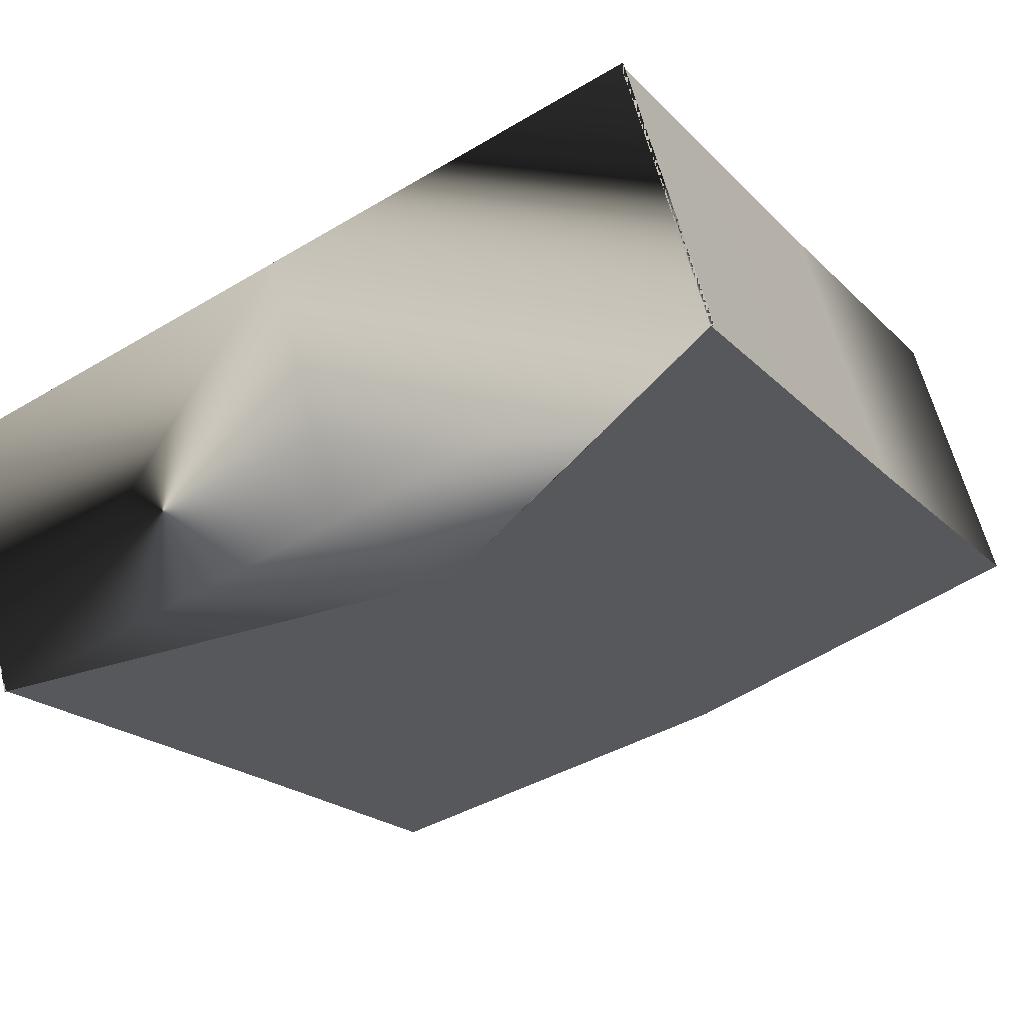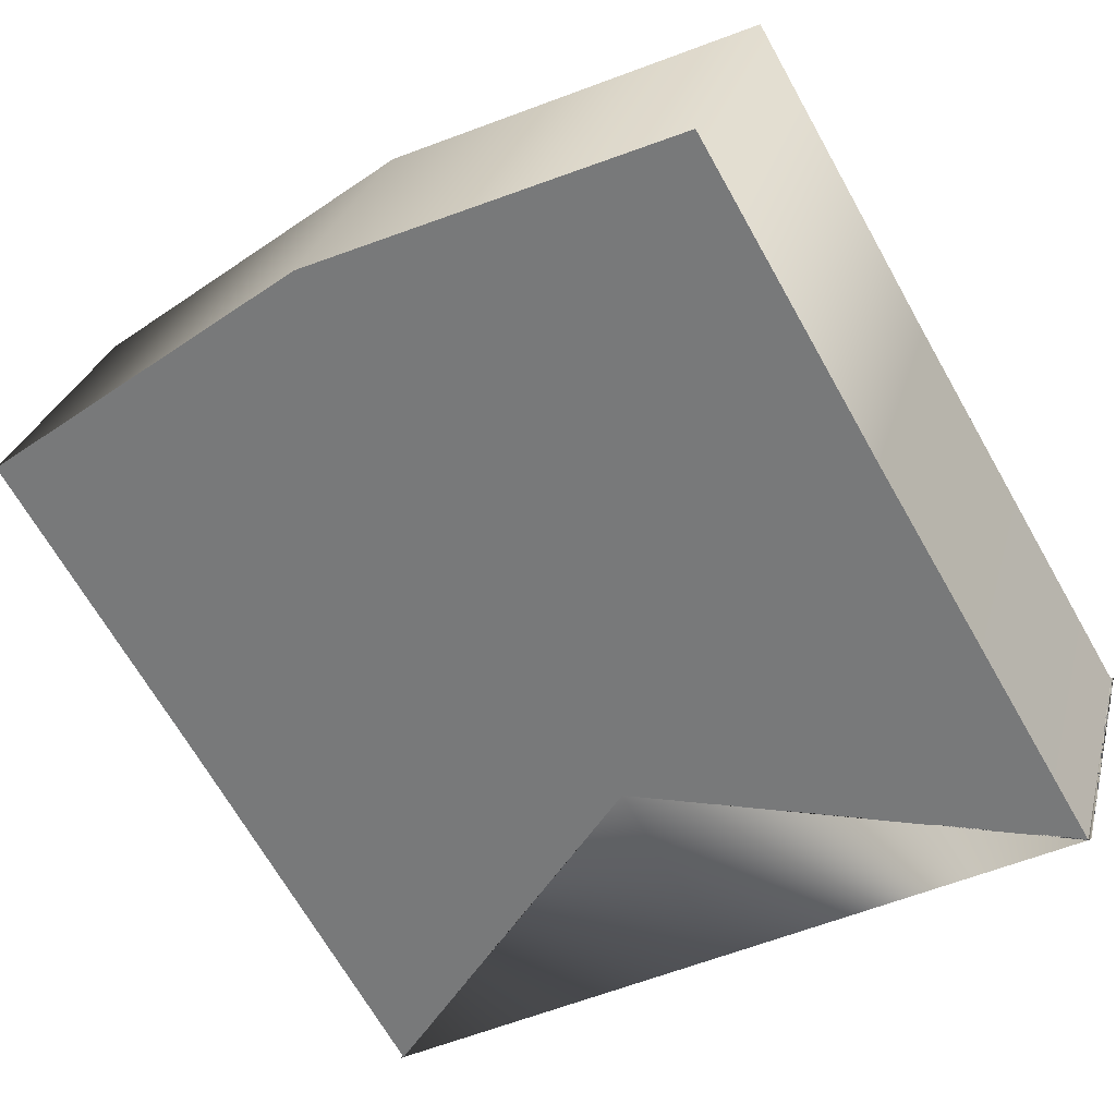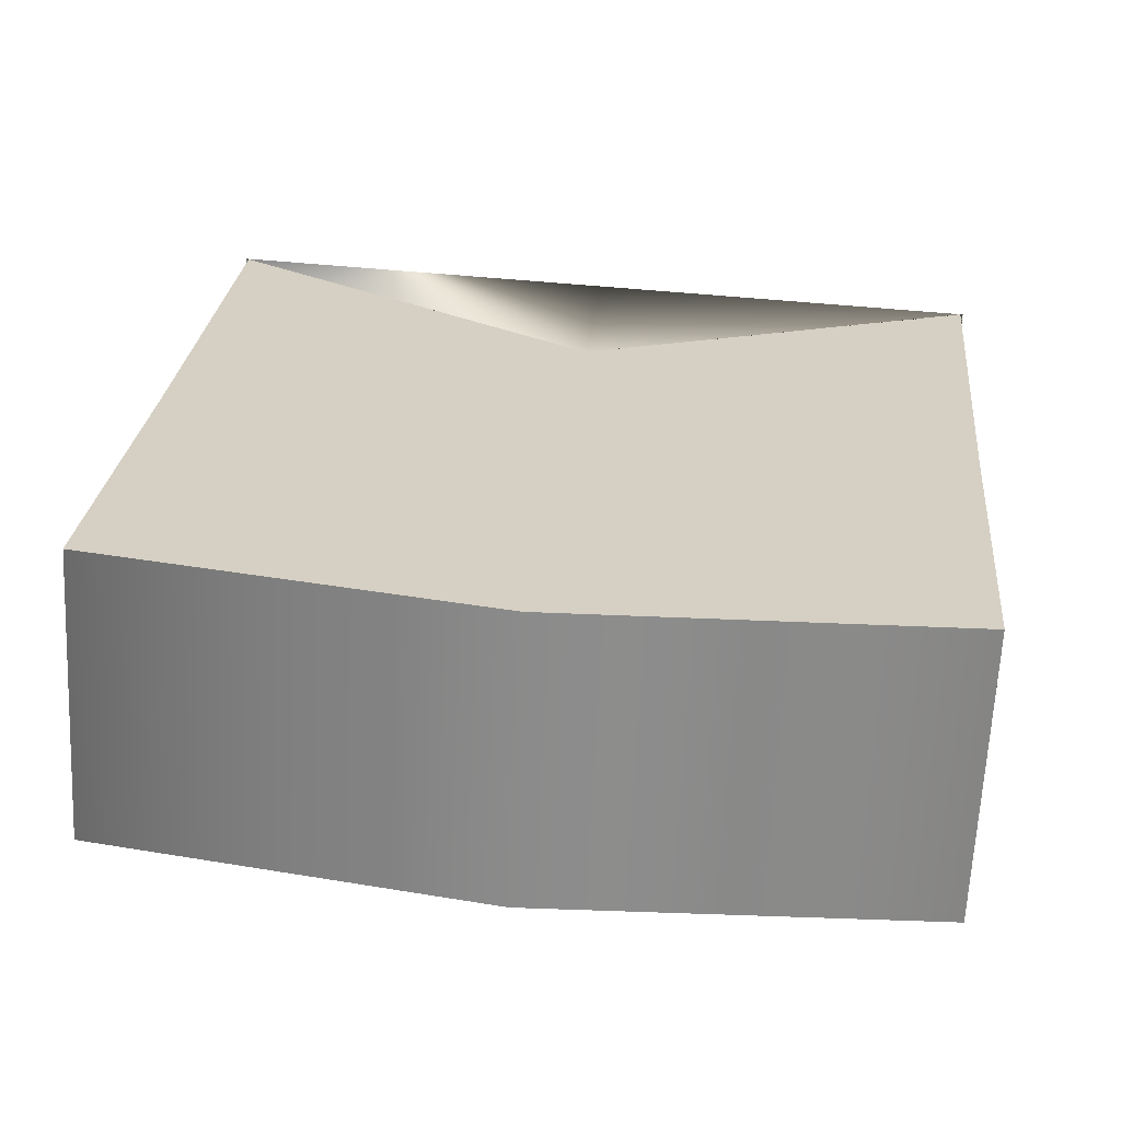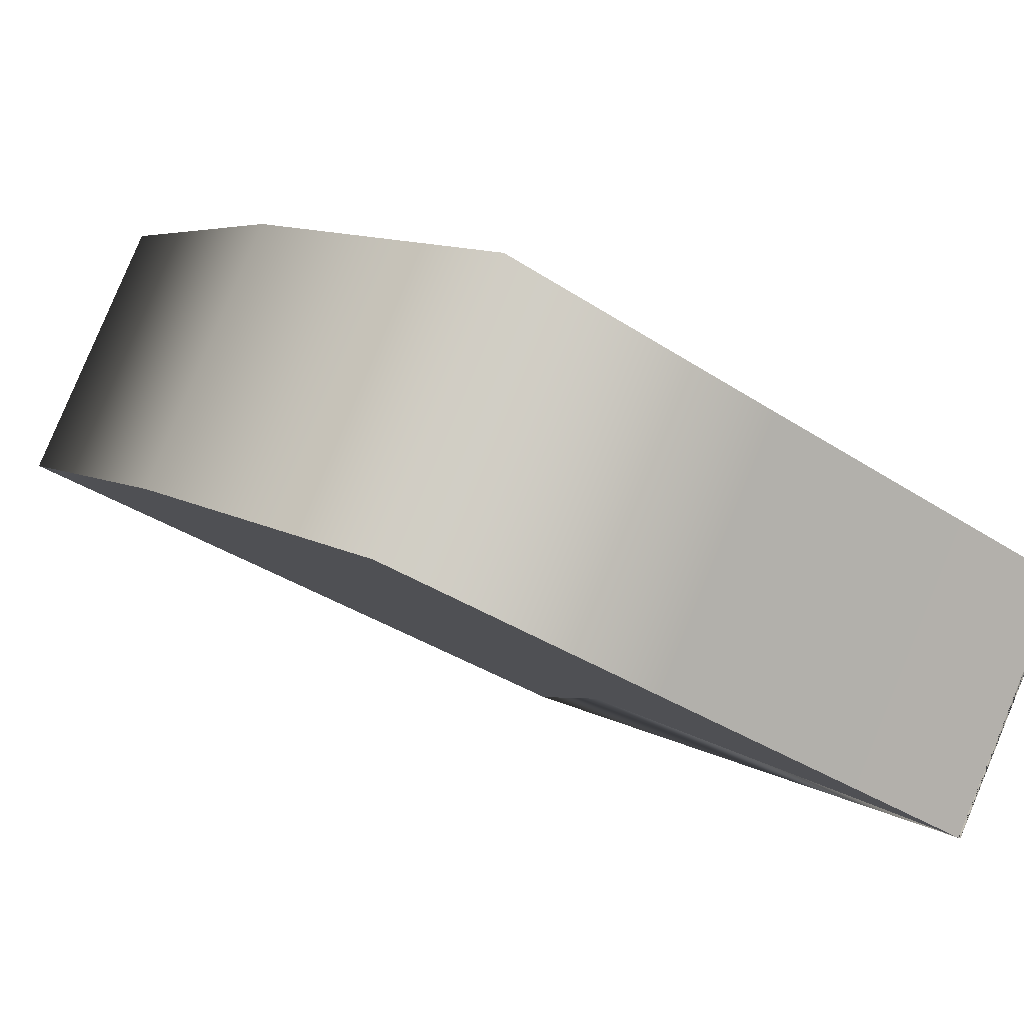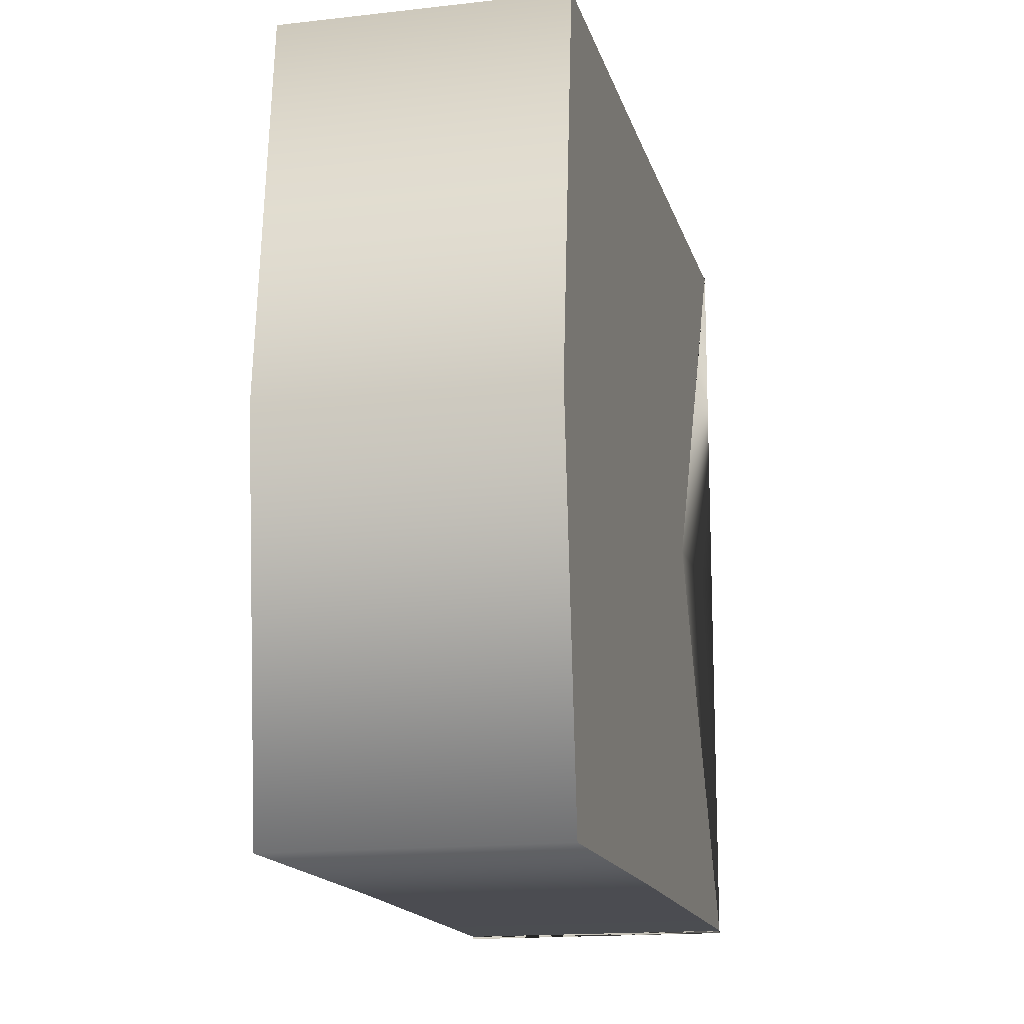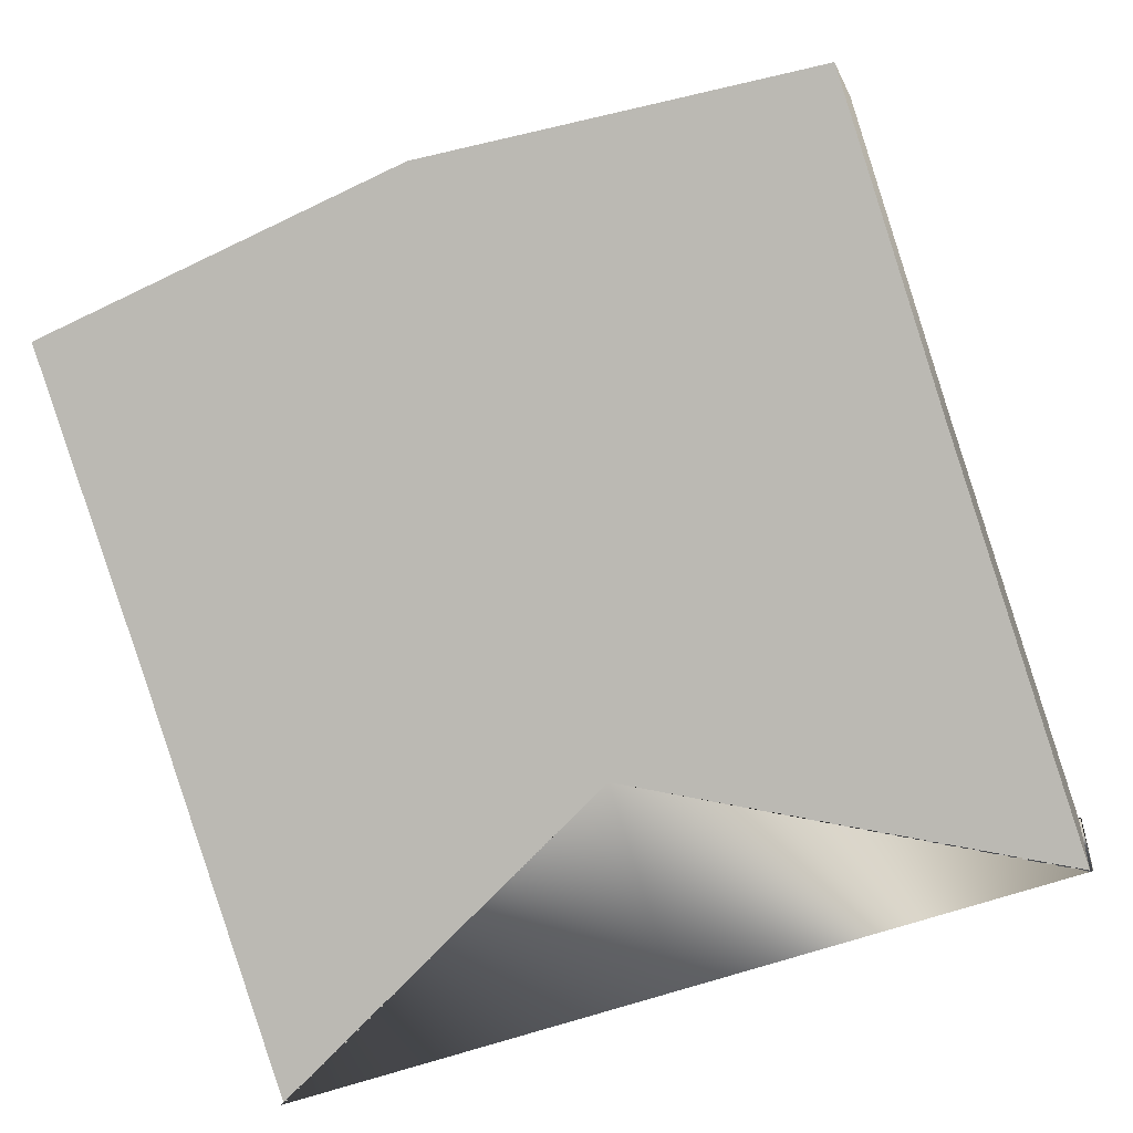
<metadata>
{"format":"obj","ext":"obj","renderer":"f3d","projection":"perspective","resolution":1024,"background":"white","views":[{"elev":-50.7,"azim":123.1,"up":"+Z"},{"elev":-37.6,"azim":-56.1,"up":"+Z"},{"elev":52.6,"azim":-83.9,"up":"+Z"},{"elev":7.9,"azim":-31.8,"up":"+Z"},{"elev":-15.6,"azim":-49.3,"up":"+Y"},{"elev":-60.4,"azim":-69.8,"up":"+Z"}]}
</metadata>
<code>
g Converted object 0(m1)
v 0.685 -6.842 0.9276
v 0.7628 -6.842 1.08
v 0.685 -7.078 0.9276
v 0.7628 -7.078 1.08
v 0.685 -7.076 0.9276
v 0.7628 -7.076 1.08
v 0.685 -7.076 0.9276
v 0.7628 -7.076 1.08
v 0.4619 -7.076 1.041
v 0.5397 -7.076 1.194
v 0.2829 -7.078 1.133
v 0.3607 -7.078 1.285
v 0.26 -6.842 1.144
v 0.3378 -6.842 1.297
v 0.2829 -6.607 1.133
v 0.3607 -6.607 1.285
v 0.4619 -6.609 1.041
v 0.5397 -6.609 1.194
v 0.685 -6.609 0.9276
v 0.7628 -6.609 1.08
v 0.685 -6.609 0.9276
v 0.7628 -6.609 1.08
v 0.685 -6.607 0.9276
v 0.7628 -6.607 1.08
v 0.6553 -6.842 1.135
v 0.5775 -6.842 0.9824
f 1 3 26
f 2 25 4
f 1 2 3
f 2 4 3
f 3 5 26
f 4 25 6
f 3 4 6
f 3 6 5
f 5 7 26
f 6 25 8
f 5 6 7
f 6 8 7
f 7 9 26
f 8 25 10
f 7 8 10
f 7 10 9
f 9 11 26
f 10 25 12
f 9 10 11
f 10 12 11
f 11 13 26
f 12 25 14
f 11 12 14
f 11 14 13
f 13 15 26
f 14 25 16
f 13 14 15
f 14 16 15
f 15 17 26
f 16 25 18
f 15 16 18
f 15 18 17
f 17 19 26
f 18 25 20
f 17 18 19
f 18 20 19
f 19 21 26
f 20 25 22
f 19 20 22
f 19 22 21
f 21 23 26
f 22 25 24
f 21 22 23
f 22 24 23
f 23 1 26
f 24 25 2
f 23 24 2
f 23 2 1

</code>
